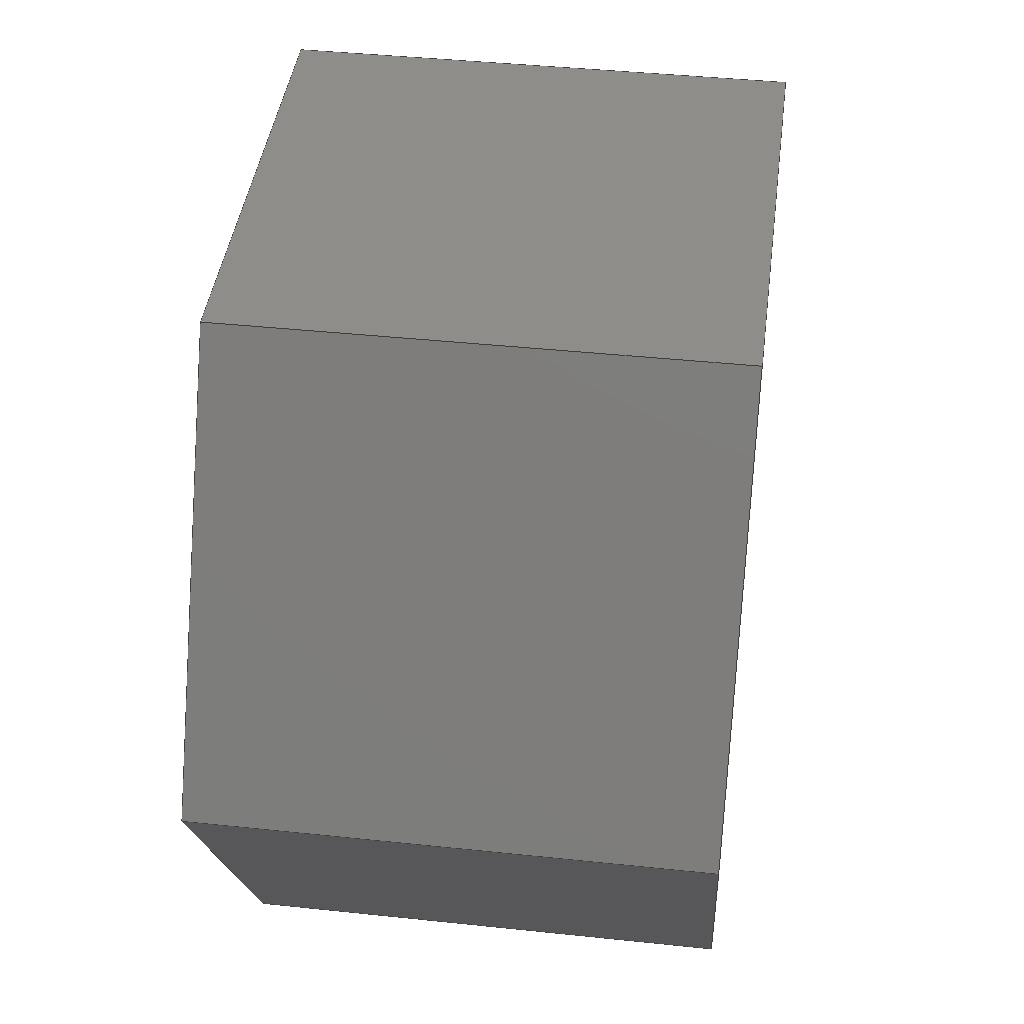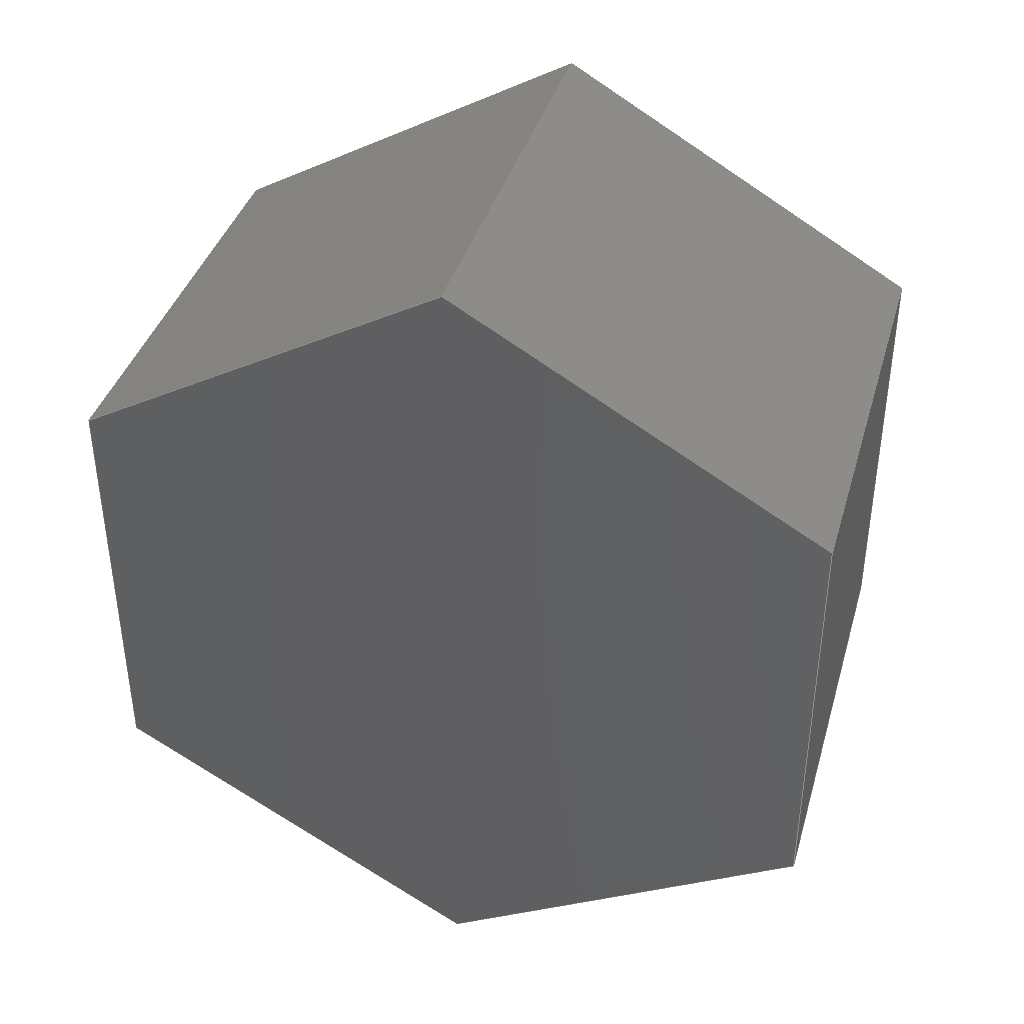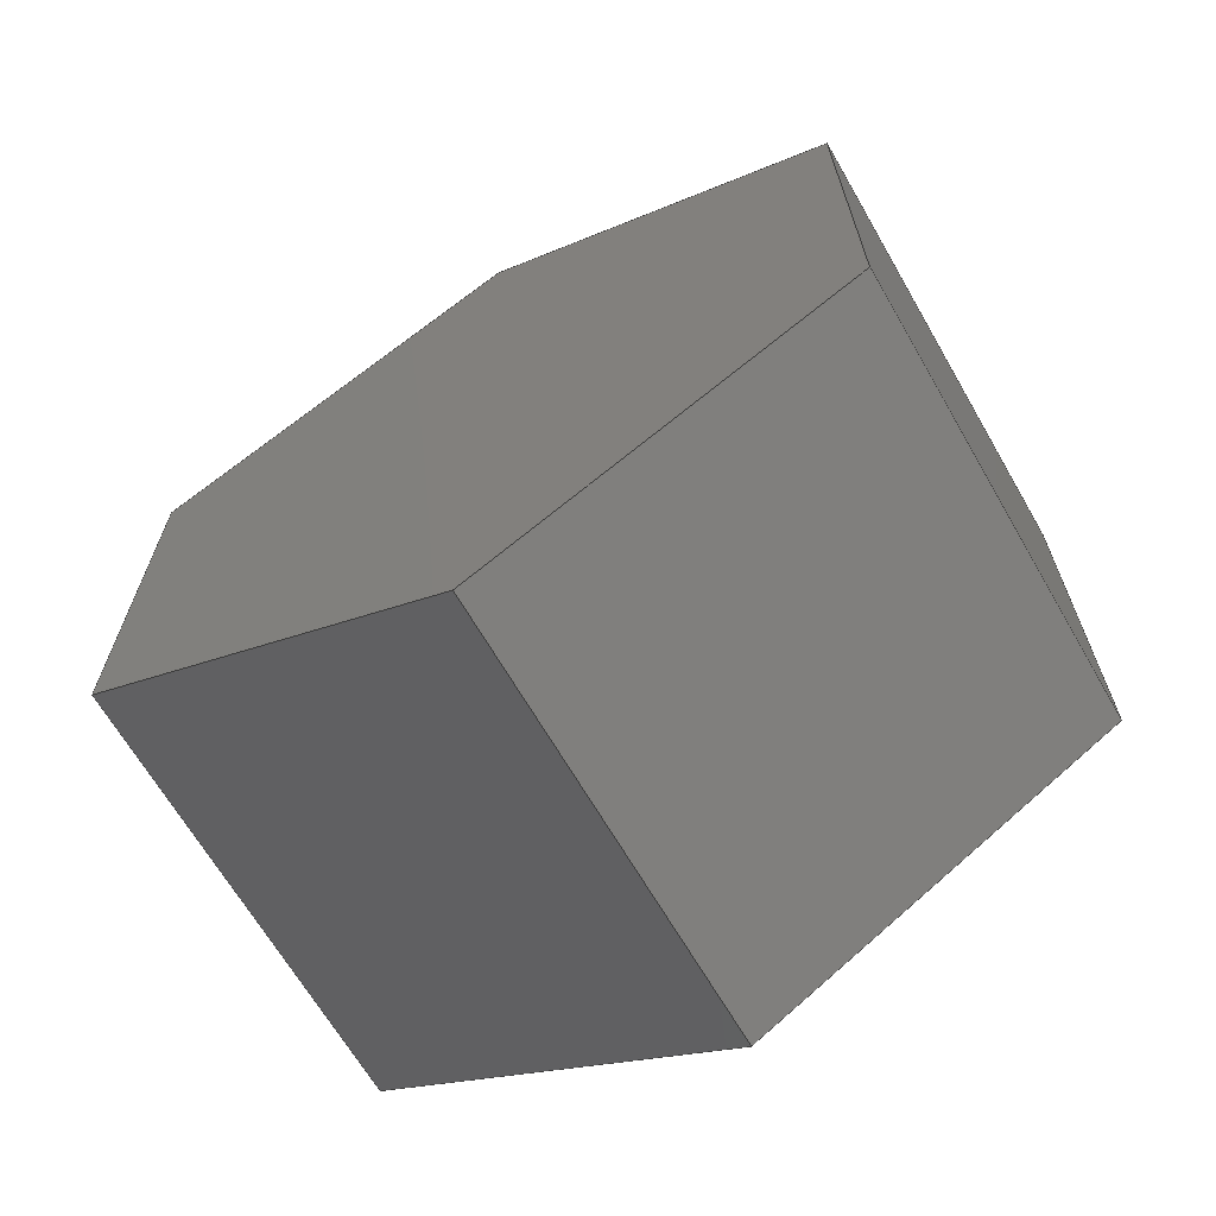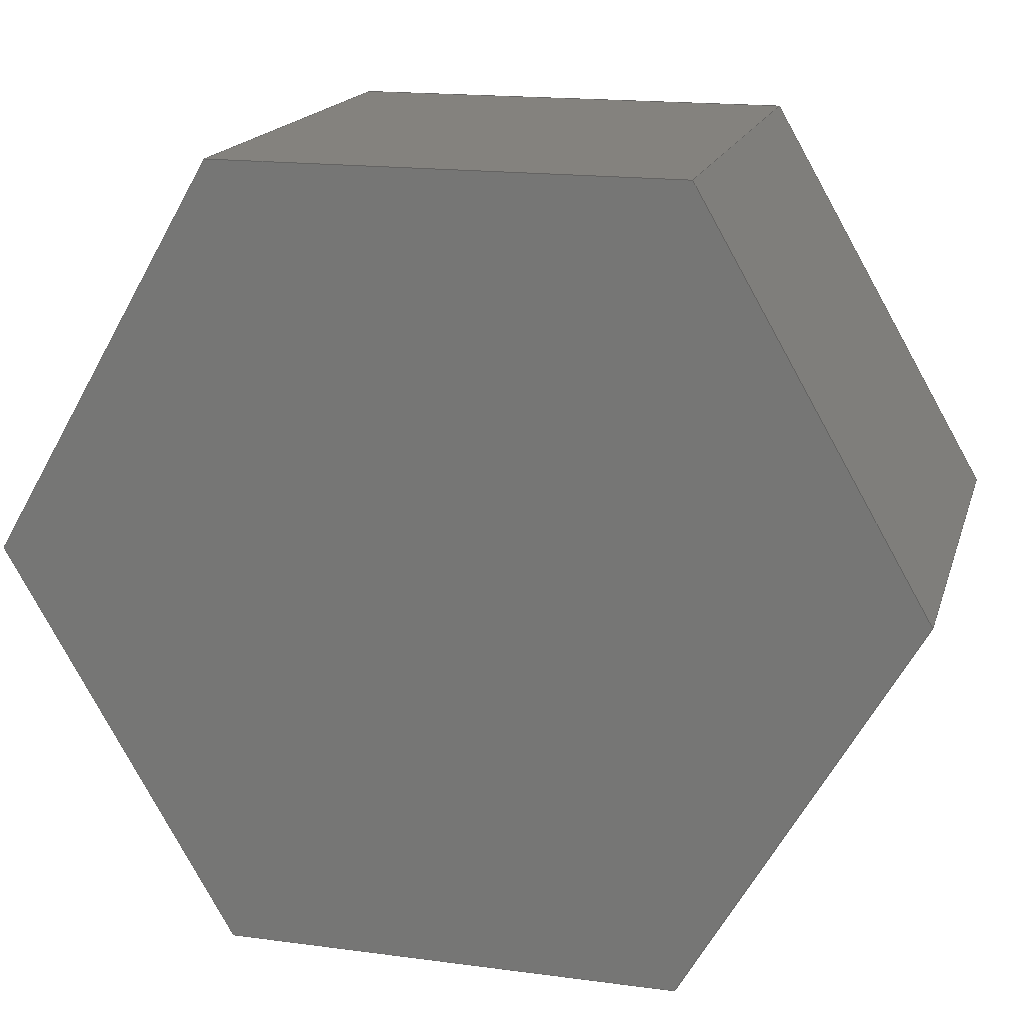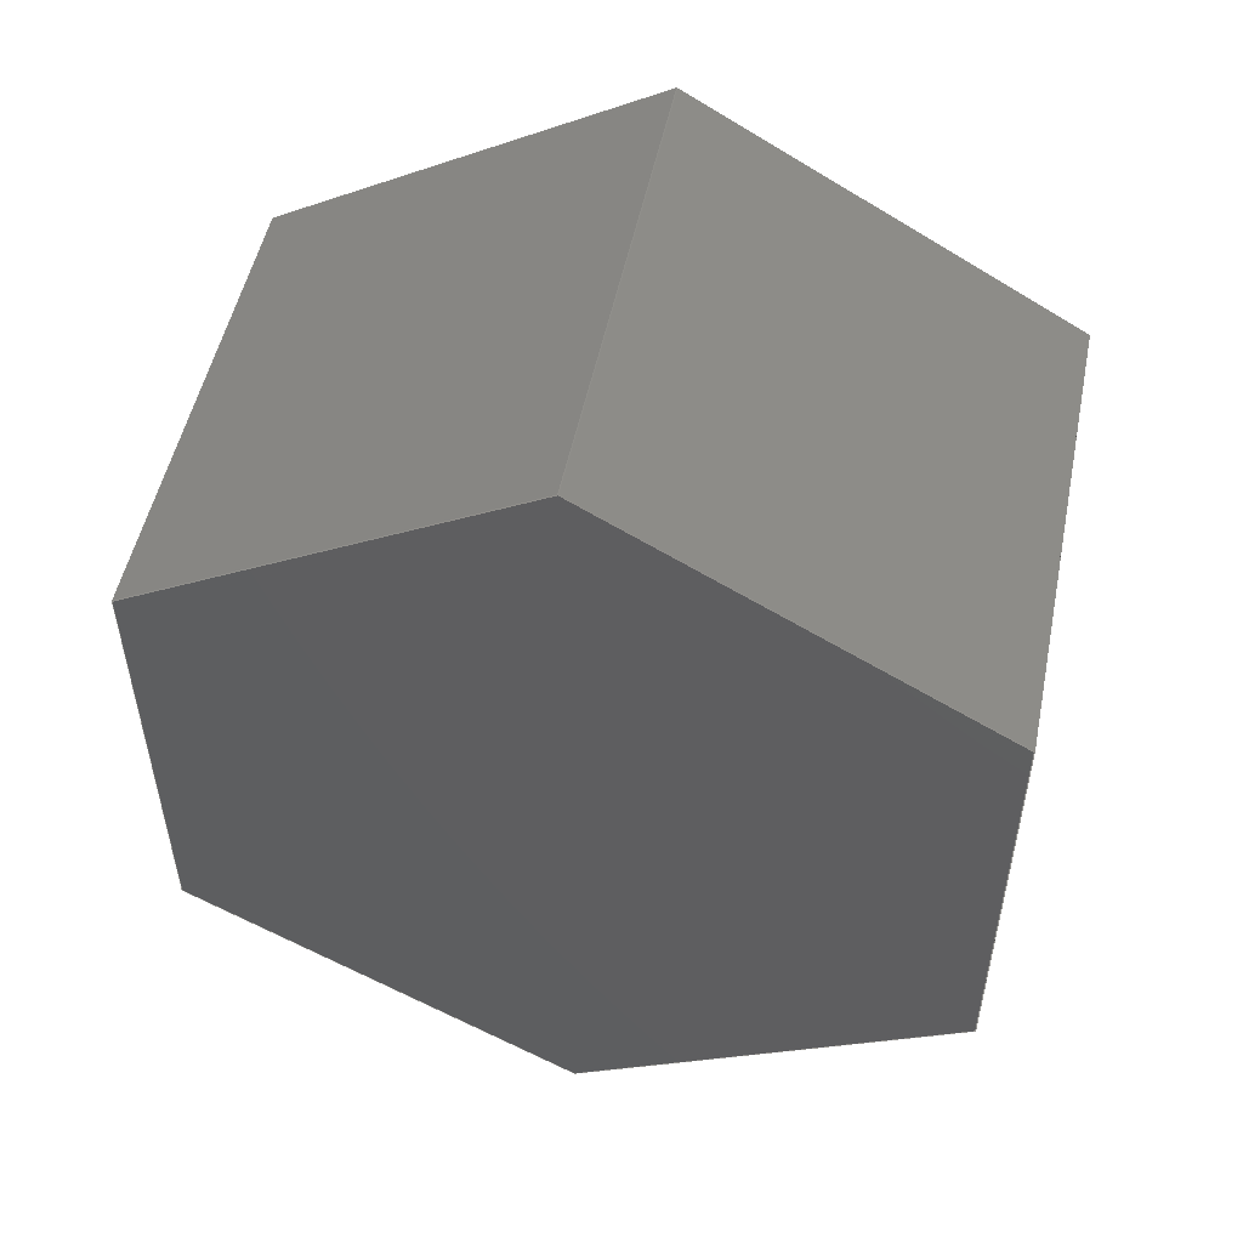
<metadata>
{"format":"step","ext":"step","renderer":"f3d","projection":"perspective","resolution":1024,"background":"white","views":[{"elev":41.7,"azim":-172.7,"up":"+Y"},{"elev":39.3,"azim":-74.1,"up":"+Z"},{"elev":-66.8,"azim":-59.9,"up":"+Z"},{"elev":17.3,"azim":-75.1,"up":"+Y"},{"elev":51.5,"azim":-78.4,"up":"+Z"}]}
</metadata>
<code>
ISO-10303-21;
DATA;
#1=MECHANICAL_DESIGN_GEOMETRIC_PRESENTATION_REPRESENTATION('',(#4),#240);
#2=SHAPE_REPRESENTATION_RELATIONSHIP('SRR','None',#247,#3);
#3=ADVANCED_BREP_SHAPE_REPRESENTATION('',(#5),#239);
#4=STYLED_ITEM('',(#256),#5);
#5=MANIFOLD_SOLID_BREP('Body1',#140);
#6=FACE_OUTER_BOUND('',#14,.T.);
#7=FACE_OUTER_BOUND('',#15,.T.);
#8=FACE_OUTER_BOUND('',#16,.T.);
#9=FACE_OUTER_BOUND('',#17,.T.);
#10=FACE_OUTER_BOUND('',#18,.T.);
#11=FACE_OUTER_BOUND('',#19,.T.);
#12=FACE_OUTER_BOUND('',#20,.T.);
#13=FACE_OUTER_BOUND('',#21,.T.);
#14=EDGE_LOOP('',(#88,#89,#90,#91));
#15=EDGE_LOOP('',(#92,#93,#94,#95));
#16=EDGE_LOOP('',(#96,#97,#98,#99));
#17=EDGE_LOOP('',(#100,#101,#102,#103));
#18=EDGE_LOOP('',(#104,#105,#106,#107));
#19=EDGE_LOOP('',(#108,#109,#110,#111));
#20=EDGE_LOOP('',(#112,#113,#114,#115,#116,#117));
#21=EDGE_LOOP('',(#118,#119,#120,#121,#122,#123));
#22=LINE('',#202,#40);
#23=LINE('',#204,#41);
#24=LINE('',#206,#42);
#25=LINE('',#207,#43);
#26=LINE('',#210,#44);
#27=LINE('',#212,#45);
#28=LINE('',#213,#46);
#29=LINE('',#216,#47);
#30=LINE('',#218,#48);
#31=LINE('',#219,#49);
#32=LINE('',#222,#50);
#33=LINE('',#224,#51);
#34=LINE('',#225,#52);
#35=LINE('',#228,#53);
#36=LINE('',#230,#54);
#37=LINE('',#231,#55);
#38=LINE('',#233,#56);
#39=LINE('',#234,#57);
#40=VECTOR('',#166,1);
#41=VECTOR('',#167,1);
#42=VECTOR('',#168,1);
#43=VECTOR('',#169,1);
#44=VECTOR('',#172,1);
#45=VECTOR('',#173,1);
#46=VECTOR('',#174,1);
#47=VECTOR('',#177,1);
#48=VECTOR('',#178,1);
#49=VECTOR('',#179,1);
#50=VECTOR('',#182,1);
#51=VECTOR('',#183,1);
#52=VECTOR('',#184,1);
#53=VECTOR('',#187,1);
#54=VECTOR('',#188,1);
#55=VECTOR('',#189,1);
#56=VECTOR('',#192,1);
#57=VECTOR('',#193,1);
#58=VERTEX_POINT('',#200);
#59=VERTEX_POINT('',#201);
#60=VERTEX_POINT('',#203);
#61=VERTEX_POINT('',#205);
#62=VERTEX_POINT('',#209);
#63=VERTEX_POINT('',#211);
#64=VERTEX_POINT('',#215);
#65=VERTEX_POINT('',#217);
#66=VERTEX_POINT('',#221);
#67=VERTEX_POINT('',#223);
#68=VERTEX_POINT('',#227);
#69=VERTEX_POINT('',#229);
#70=EDGE_CURVE('',#58,#59,#22,.T.);
#71=EDGE_CURVE('',#59,#60,#23,.T.);
#72=EDGE_CURVE('',#61,#60,#24,.T.);
#73=EDGE_CURVE('',#58,#61,#25,.T.);
#74=EDGE_CURVE('',#62,#58,#26,.T.);
#75=EDGE_CURVE('',#63,#61,#27,.T.);
#76=EDGE_CURVE('',#62,#63,#28,.T.);
#77=EDGE_CURVE('',#64,#62,#29,.T.);
#78=EDGE_CURVE('',#65,#63,#30,.T.);
#79=EDGE_CURVE('',#64,#65,#31,.T.);
#80=EDGE_CURVE('',#66,#64,#32,.T.);
#81=EDGE_CURVE('',#67,#65,#33,.T.);
#82=EDGE_CURVE('',#66,#67,#34,.T.);
#83=EDGE_CURVE('',#68,#66,#35,.T.);
#84=EDGE_CURVE('',#69,#67,#36,.T.);
#85=EDGE_CURVE('',#68,#69,#37,.T.);
#86=EDGE_CURVE('',#59,#68,#38,.T.);
#87=EDGE_CURVE('',#60,#69,#39,.T.);
#88=ORIENTED_EDGE('',*,*,#70,.T.);
#89=ORIENTED_EDGE('',*,*,#71,.T.);
#90=ORIENTED_EDGE('',*,*,#72,.F.);
#91=ORIENTED_EDGE('',*,*,#73,.F.);
#92=ORIENTED_EDGE('',*,*,#74,.T.);
#93=ORIENTED_EDGE('',*,*,#73,.T.);
#94=ORIENTED_EDGE('',*,*,#75,.F.);
#95=ORIENTED_EDGE('',*,*,#76,.F.);
#96=ORIENTED_EDGE('',*,*,#77,.T.);
#97=ORIENTED_EDGE('',*,*,#76,.T.);
#98=ORIENTED_EDGE('',*,*,#78,.F.);
#99=ORIENTED_EDGE('',*,*,#79,.F.);
#100=ORIENTED_EDGE('',*,*,#80,.T.);
#101=ORIENTED_EDGE('',*,*,#79,.T.);
#102=ORIENTED_EDGE('',*,*,#81,.F.);
#103=ORIENTED_EDGE('',*,*,#82,.F.);
#104=ORIENTED_EDGE('',*,*,#83,.T.);
#105=ORIENTED_EDGE('',*,*,#82,.T.);
#106=ORIENTED_EDGE('',*,*,#84,.F.);
#107=ORIENTED_EDGE('',*,*,#85,.F.);
#108=ORIENTED_EDGE('',*,*,#86,.T.);
#109=ORIENTED_EDGE('',*,*,#85,.T.);
#110=ORIENTED_EDGE('',*,*,#87,.F.);
#111=ORIENTED_EDGE('',*,*,#71,.F.);
#112=ORIENTED_EDGE('',*,*,#87,.T.);
#113=ORIENTED_EDGE('',*,*,#84,.T.);
#114=ORIENTED_EDGE('',*,*,#81,.T.);
#115=ORIENTED_EDGE('',*,*,#78,.T.);
#116=ORIENTED_EDGE('',*,*,#75,.T.);
#117=ORIENTED_EDGE('',*,*,#72,.T.);
#118=ORIENTED_EDGE('',*,*,#86,.F.);
#119=ORIENTED_EDGE('',*,*,#70,.F.);
#120=ORIENTED_EDGE('',*,*,#74,.F.);
#121=ORIENTED_EDGE('',*,*,#77,.F.);
#122=ORIENTED_EDGE('',*,*,#80,.F.);
#123=ORIENTED_EDGE('',*,*,#83,.F.);
#124=PLANE('',#154);
#125=PLANE('',#155);
#126=PLANE('',#156);
#127=PLANE('',#157);
#128=PLANE('',#158);
#129=PLANE('',#159);
#130=PLANE('',#160);
#131=PLANE('',#161);
#132=ADVANCED_FACE('',(#6),#124,.T.);
#133=ADVANCED_FACE('',(#7),#125,.T.);
#134=ADVANCED_FACE('',(#8),#126,.T.);
#135=ADVANCED_FACE('',(#9),#127,.T.);
#136=ADVANCED_FACE('',(#10),#128,.T.);
#137=ADVANCED_FACE('',(#11),#129,.T.);
#138=ADVANCED_FACE('',(#12),#130,.T.);
#139=ADVANCED_FACE('',(#13),#131,.F.);
#140=CLOSED_SHELL('',(#132,#133,#134,#135,#136,#137,#138,#139));
#141=DERIVED_UNIT_ELEMENT(#143,1);
#142=DERIVED_UNIT_ELEMENT(#242,3);
#143=(
MASS_UNIT()
NAMED_UNIT(*)
SI_UNIT(.KILO.,.GRAM.)
);
#144=DERIVED_UNIT((#141,#142));
#145=MEASURE_REPRESENTATION_ITEM('density measure',
POSITIVE_RATIO_MEASURE(7850),#144);
#146=PROPERTY_DEFINITION_REPRESENTATION(#151,#148);
#147=PROPERTY_DEFINITION_REPRESENTATION(#152,#149);
#148=REPRESENTATION('material name',(#150),#239);
#149=REPRESENTATION('density',(#145),#239);
#150=DESCRIPTIVE_REPRESENTATION_ITEM('Steel','Steel');
#151=PROPERTY_DEFINITION('material property','material name',#249);
#152=PROPERTY_DEFINITION('material property','density of part',#249);
#153=AXIS2_PLACEMENT_3D('placement',#198,#162,#163);
#154=AXIS2_PLACEMENT_3D('',#199,#164,#165);
#155=AXIS2_PLACEMENT_3D('',#208,#170,#171);
#156=AXIS2_PLACEMENT_3D('',#214,#175,#176);
#157=AXIS2_PLACEMENT_3D('',#220,#180,#181);
#158=AXIS2_PLACEMENT_3D('',#226,#185,#186);
#159=AXIS2_PLACEMENT_3D('',#232,#190,#191);
#160=AXIS2_PLACEMENT_3D('',#235,#194,#195);
#161=AXIS2_PLACEMENT_3D('',#236,#196,#197);
#162=DIRECTION('axis',(0,0,1));
#163=DIRECTION('refdir',(1,0,0));
#164=DIRECTION('center_axis',(0,0.5,-0.866));
#165=DIRECTION('ref_axis',(0,0.866,0.5));
#166=DIRECTION('',(0,0.866,0.5));
#167=DIRECTION('',(1,0,0));
#168=DIRECTION('',(0,0.866,0.5));
#169=DIRECTION('',(1,0,0));
#170=DIRECTION('center_axis',(0,-0.5,-0.866));
#171=DIRECTION('ref_axis',(0,0.866,-0.5));
#172=DIRECTION('',(0,0.866,-0.5));
#173=DIRECTION('',(0,0.866,-0.5));
#174=DIRECTION('',(1,0,0));
#175=DIRECTION('center_axis',(0,-1,-1.242e-08));
#176=DIRECTION('ref_axis',(0,1.242e-08,-1));
#177=DIRECTION('',(0,1.242e-08,-1));
#178=DIRECTION('',(0,1.242e-08,-1));
#179=DIRECTION('',(1,0,0));
#180=DIRECTION('center_axis',(0,-0.5,0.866));
#181=DIRECTION('ref_axis',(0,-0.866,-0.5));
#182=DIRECTION('',(0,-0.866,-0.5));
#183=DIRECTION('',(0,-0.866,-0.5));
#184=DIRECTION('',(1,0,0));
#185=DIRECTION('center_axis',(0,0.5,0.866));
#186=DIRECTION('ref_axis',(0,-0.866,0.5));
#187=DIRECTION('',(0,-0.866,0.5));
#188=DIRECTION('',(0,-0.866,0.5));
#189=DIRECTION('',(1,0,0));
#190=DIRECTION('center_axis',(0,1,1.242e-08));
#191=DIRECTION('ref_axis',(0,-1.242e-08,1));
#192=DIRECTION('',(0,-1.242e-08,1));
#193=DIRECTION('',(0,-1.242e-08,1));
#194=DIRECTION('center_axis',(1,0,0));
#195=DIRECTION('ref_axis',(0,0,-1));
#196=DIRECTION('center_axis',(1,0,0));
#197=DIRECTION('ref_axis',(0,0,-1));
#198=CARTESIAN_POINT('',(0,0,0));
#199=CARTESIAN_POINT('Origin',(0,1,-0.3856));
#200=CARTESIAN_POINT('',(0,1,-0.3856));
#201=CARTESIAN_POINT('',(0,2.2,0.3072));
#202=CARTESIAN_POINT('',(0,1,-0.3856));
#203=CARTESIAN_POINT('',(1.48,2.2,0.3072));
#204=CARTESIAN_POINT('',(0,2.2,0.3072));
#205=CARTESIAN_POINT('',(1.48,1,-0.3856));
#206=CARTESIAN_POINT('',(1.48,1,-0.3856));
#207=CARTESIAN_POINT('',(0,1,-0.3856));
#208=CARTESIAN_POINT('Origin',(0,-0.2,0.3072));
#209=CARTESIAN_POINT('',(0,-0.2,0.3072));
#210=CARTESIAN_POINT('',(0,-0.2,0.3072));
#211=CARTESIAN_POINT('',(1.48,-0.2,0.3072));
#212=CARTESIAN_POINT('',(1.48,-0.2,0.3072));
#213=CARTESIAN_POINT('',(0,-0.2,0.3072));
#214=CARTESIAN_POINT('Origin',(0,-0.2,1.693));
#215=CARTESIAN_POINT('',(0,-0.2,1.693));
#216=CARTESIAN_POINT('',(0,-0.2,1.693));
#217=CARTESIAN_POINT('',(1.48,-0.2,1.693));
#218=CARTESIAN_POINT('',(1.48,-0.2,1.693));
#219=CARTESIAN_POINT('',(0,-0.2,1.693));
#220=CARTESIAN_POINT('Origin',(0,1,2.386));
#221=CARTESIAN_POINT('',(0,1,2.386));
#222=CARTESIAN_POINT('',(0,1,2.386));
#223=CARTESIAN_POINT('',(1.48,1,2.386));
#224=CARTESIAN_POINT('',(1.48,1,2.386));
#225=CARTESIAN_POINT('',(0,1,2.386));
#226=CARTESIAN_POINT('Origin',(0,2.2,1.693));
#227=CARTESIAN_POINT('',(0,2.2,1.693));
#228=CARTESIAN_POINT('',(0,2.2,1.693));
#229=CARTESIAN_POINT('',(1.48,2.2,1.693));
#230=CARTESIAN_POINT('',(1.48,2.2,1.693));
#231=CARTESIAN_POINT('',(0,2.2,1.693));
#232=CARTESIAN_POINT('Origin',(0,2.2,0.3072));
#233=CARTESIAN_POINT('',(0,2.2,0.3072));
#234=CARTESIAN_POINT('',(1.48,2.2,0.3072));
#235=CARTESIAN_POINT('Origin',(1.48,1,1));
#236=CARTESIAN_POINT('Origin',(0,1,1));
#237=UNCERTAINTY_MEASURE_WITH_UNIT(LENGTH_MEASURE(0.001),#241,
'DISTANCE_ACCURACY_VALUE',
'Maximum model space distance between geometric entities at asserted c
onnectivities');
#238=UNCERTAINTY_MEASURE_WITH_UNIT(LENGTH_MEASURE(0.001),#241,
'DISTANCE_ACCURACY_VALUE',
'Maximum model space distance between geometric entities at asserted c
onnectivities');
#239=(
GEOMETRIC_REPRESENTATION_CONTEXT(3)
GLOBAL_UNCERTAINTY_ASSIGNED_CONTEXT((#237))
GLOBAL_UNIT_ASSIGNED_CONTEXT((#241,#243,#244))
REPRESENTATION_CONTEXT('','3D')
);
#240=(
GEOMETRIC_REPRESENTATION_CONTEXT(3)
GLOBAL_UNCERTAINTY_ASSIGNED_CONTEXT((#238))
GLOBAL_UNIT_ASSIGNED_CONTEXT((#241,#243,#244))
REPRESENTATION_CONTEXT('','3D')
);
#241=(
LENGTH_UNIT()
NAMED_UNIT(*)
SI_UNIT(.CENTI.,.METRE.)
);
#242=(
LENGTH_UNIT()
NAMED_UNIT(*)
SI_UNIT($,.METRE.)
);
#243=(
NAMED_UNIT(*)
PLANE_ANGLE_UNIT()
SI_UNIT($,.RADIAN.)
);
#244=(
NAMED_UNIT(*)
SI_UNIT($,.STERADIAN.)
SOLID_ANGLE_UNIT()
);
#245=SHAPE_DEFINITION_REPRESENTATION(#246,#247);
#246=PRODUCT_DEFINITION_SHAPE('',$,#249);
#247=SHAPE_REPRESENTATION('',(#153),#239);
#248=PRODUCT_DEFINITION_CONTEXT('part definition',#253,'design');
#249=PRODUCT_DEFINITION('nakretka do kola','nakretka do kola',#250,#248);
#250=PRODUCT_DEFINITION_FORMATION('',$,#255);
#251=PRODUCT_RELATED_PRODUCT_CATEGORY('nakretka do kola',
'nakretka do kola',(#255));
#252=APPLICATION_PROTOCOL_DEFINITION('international standard',
'automotive_design',2009,#253);
#253=APPLICATION_CONTEXT(
'Core Data for Automotive Mechanical Design Process');
#254=PRODUCT_CONTEXT('part definition',#253,'mechanical');
#255=PRODUCT('nakretka do kola','nakretka do kola',$,(#254));
#256=PRESENTATION_STYLE_ASSIGNMENT((#257));
#257=SURFACE_STYLE_USAGE(.BOTH.,#258);
#258=SURFACE_SIDE_STYLE('',(#259));
#259=SURFACE_STYLE_FILL_AREA(#260);
#260=FILL_AREA_STYLE('Steel - Satin',(#261));
#261=FILL_AREA_STYLE_COLOUR('Steel - Satin',#262);
#262=COLOUR_RGB('Steel - Satin',0.6275,0.6275,0.6275);
ENDSEC;
END-ISO-10303-21;

</code>
